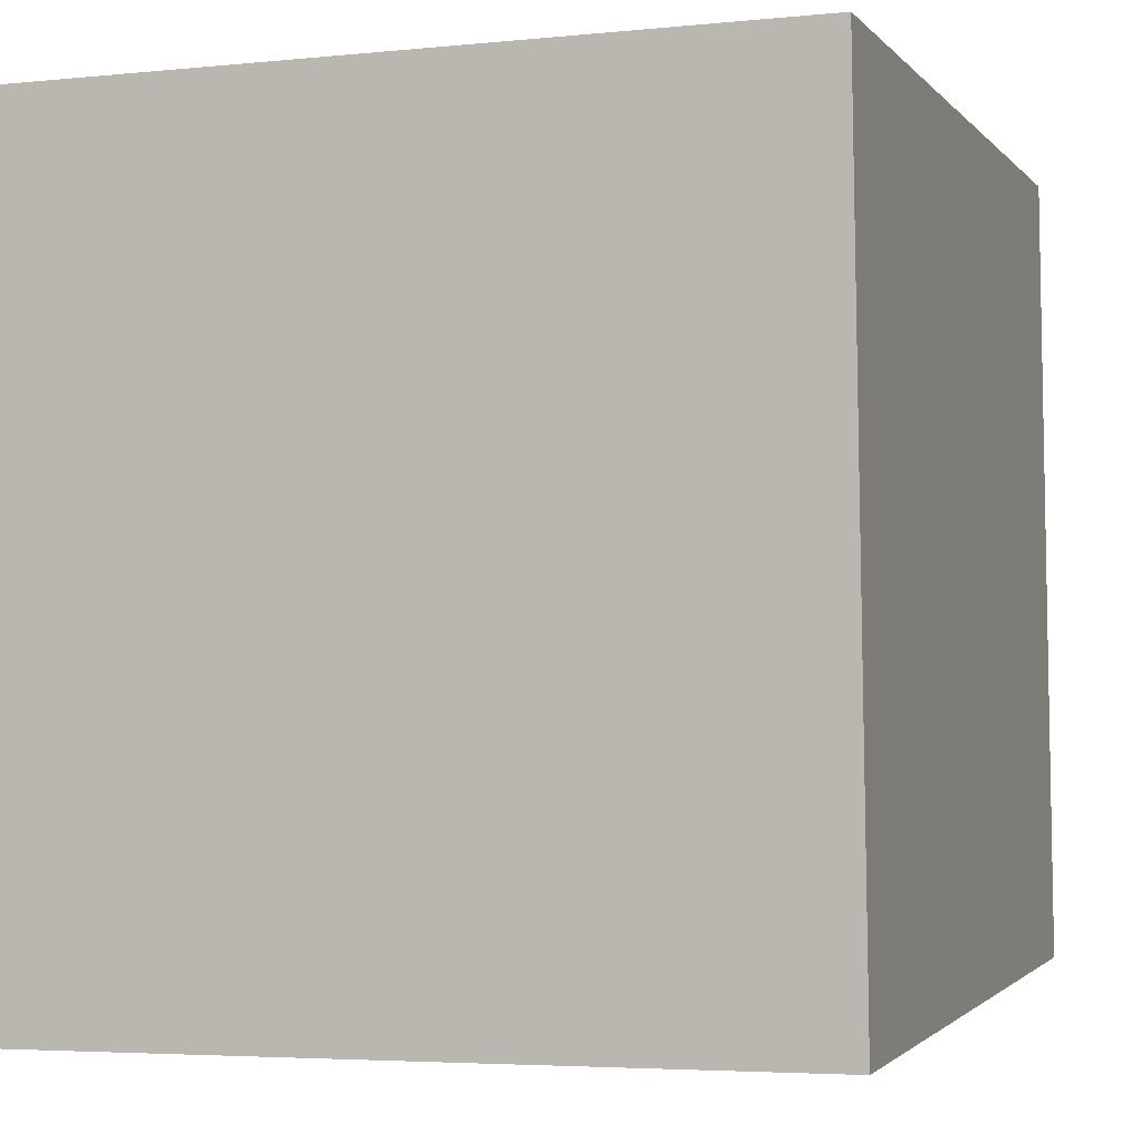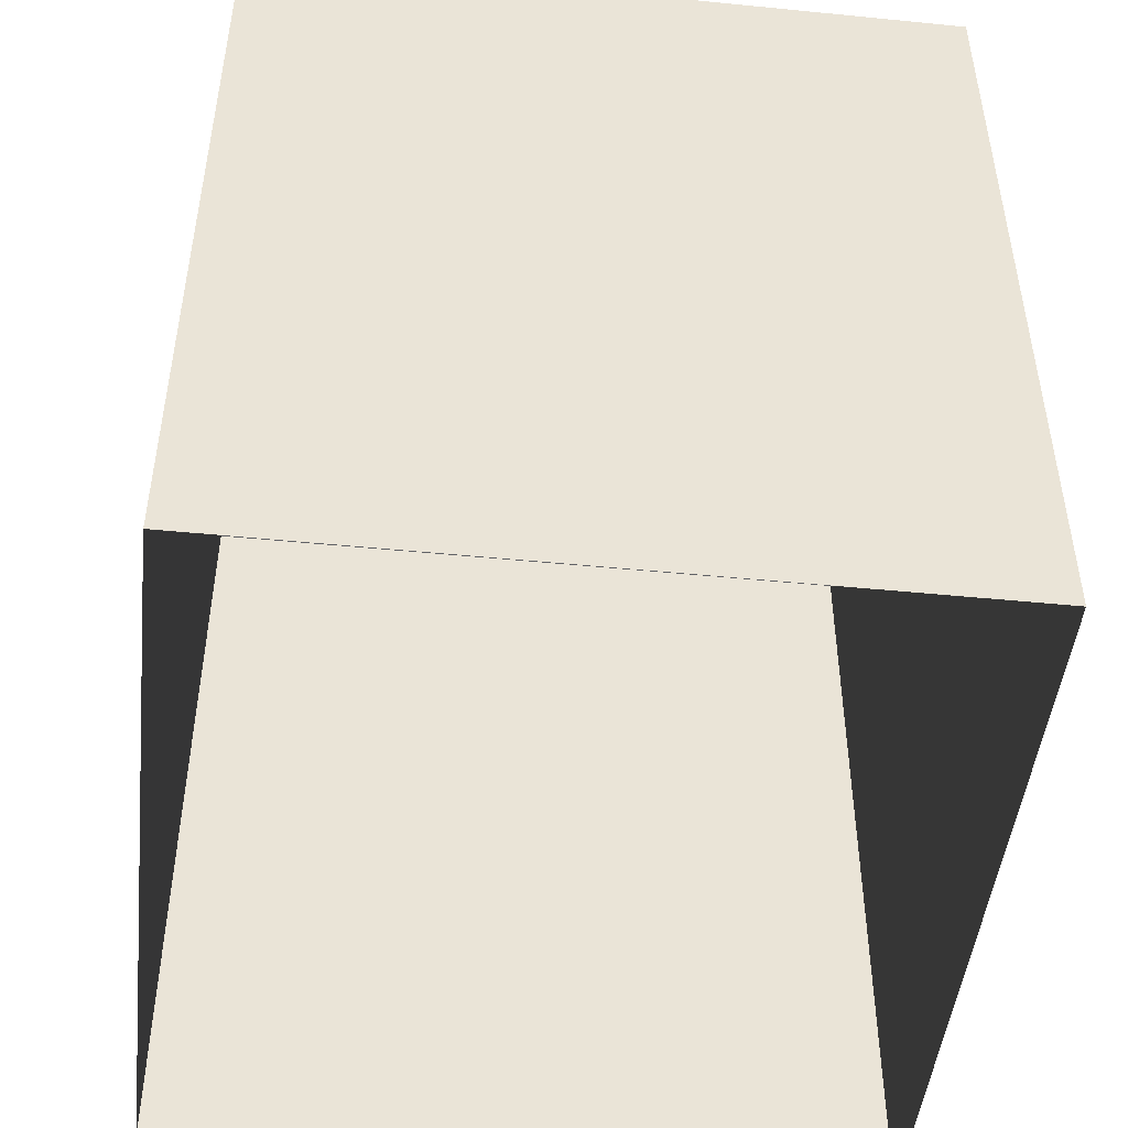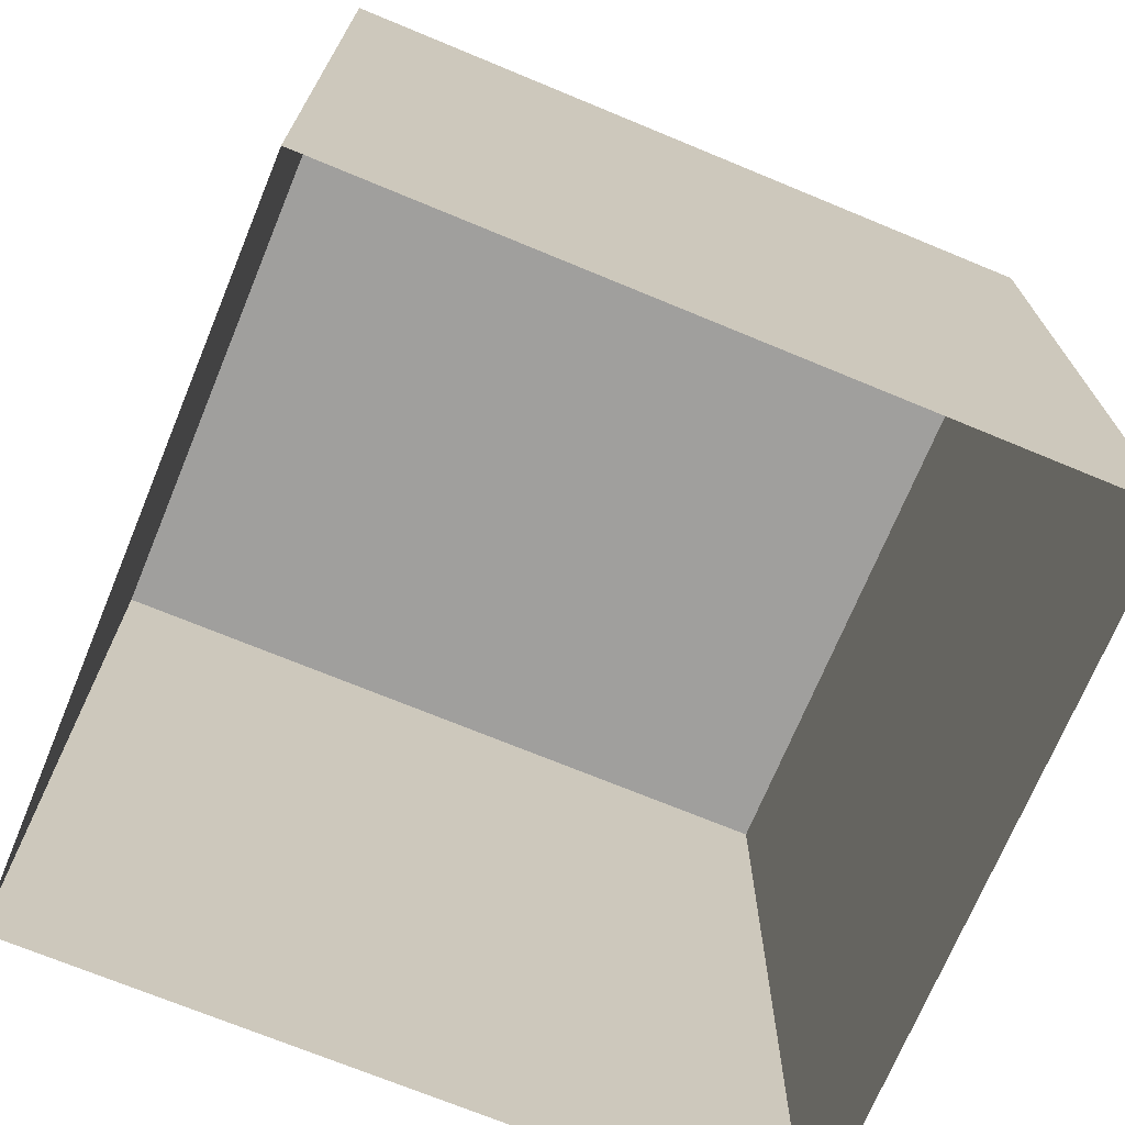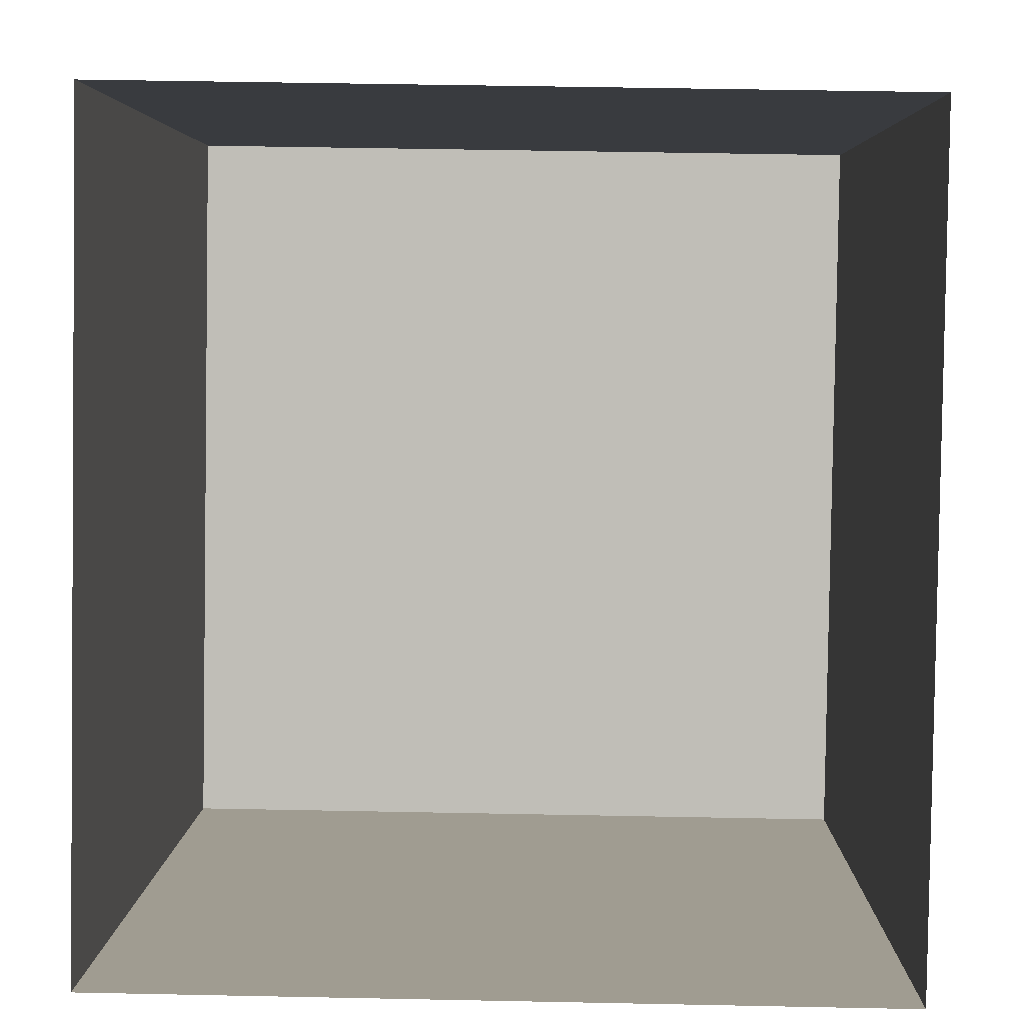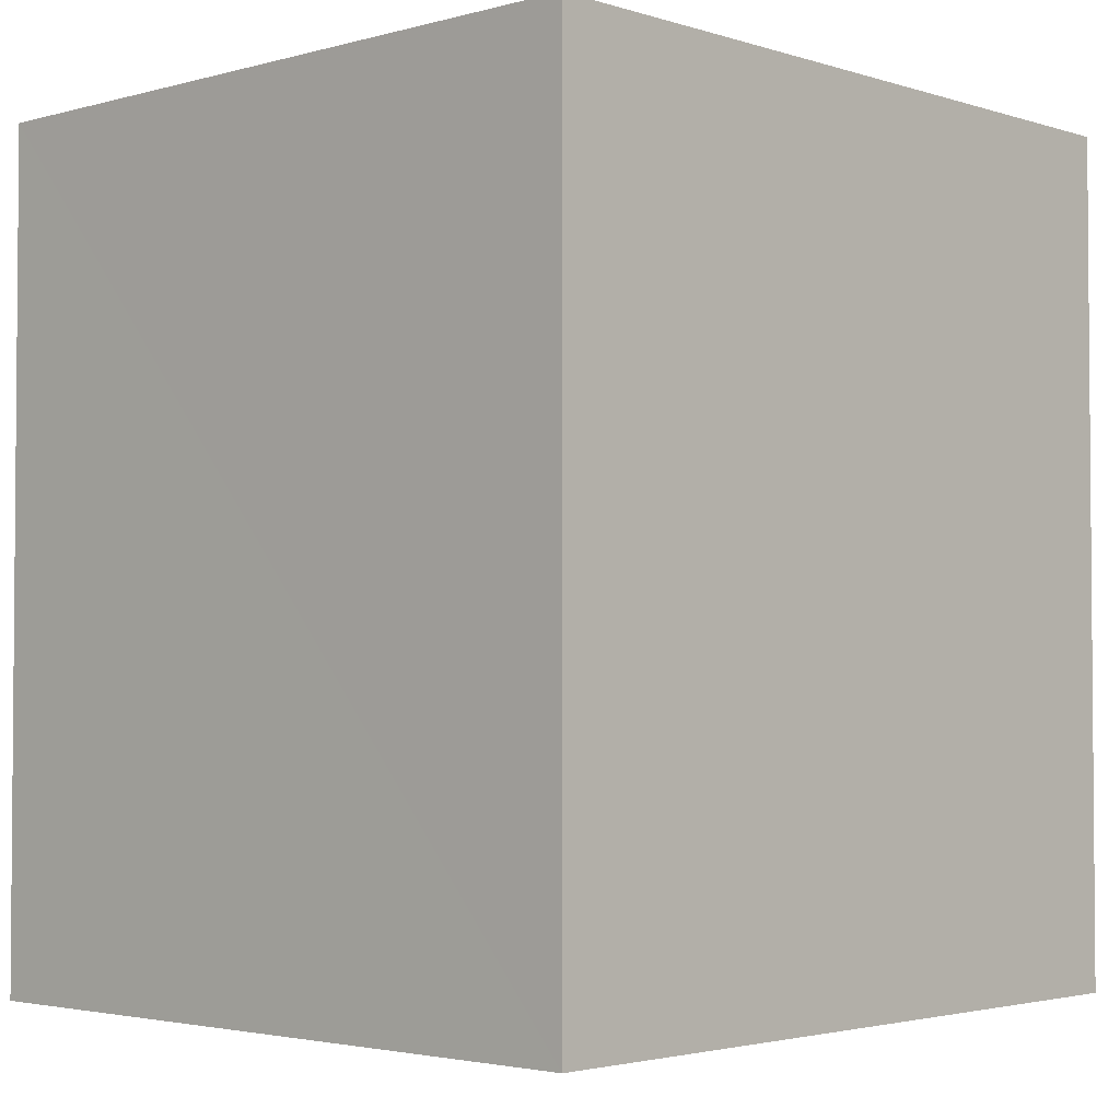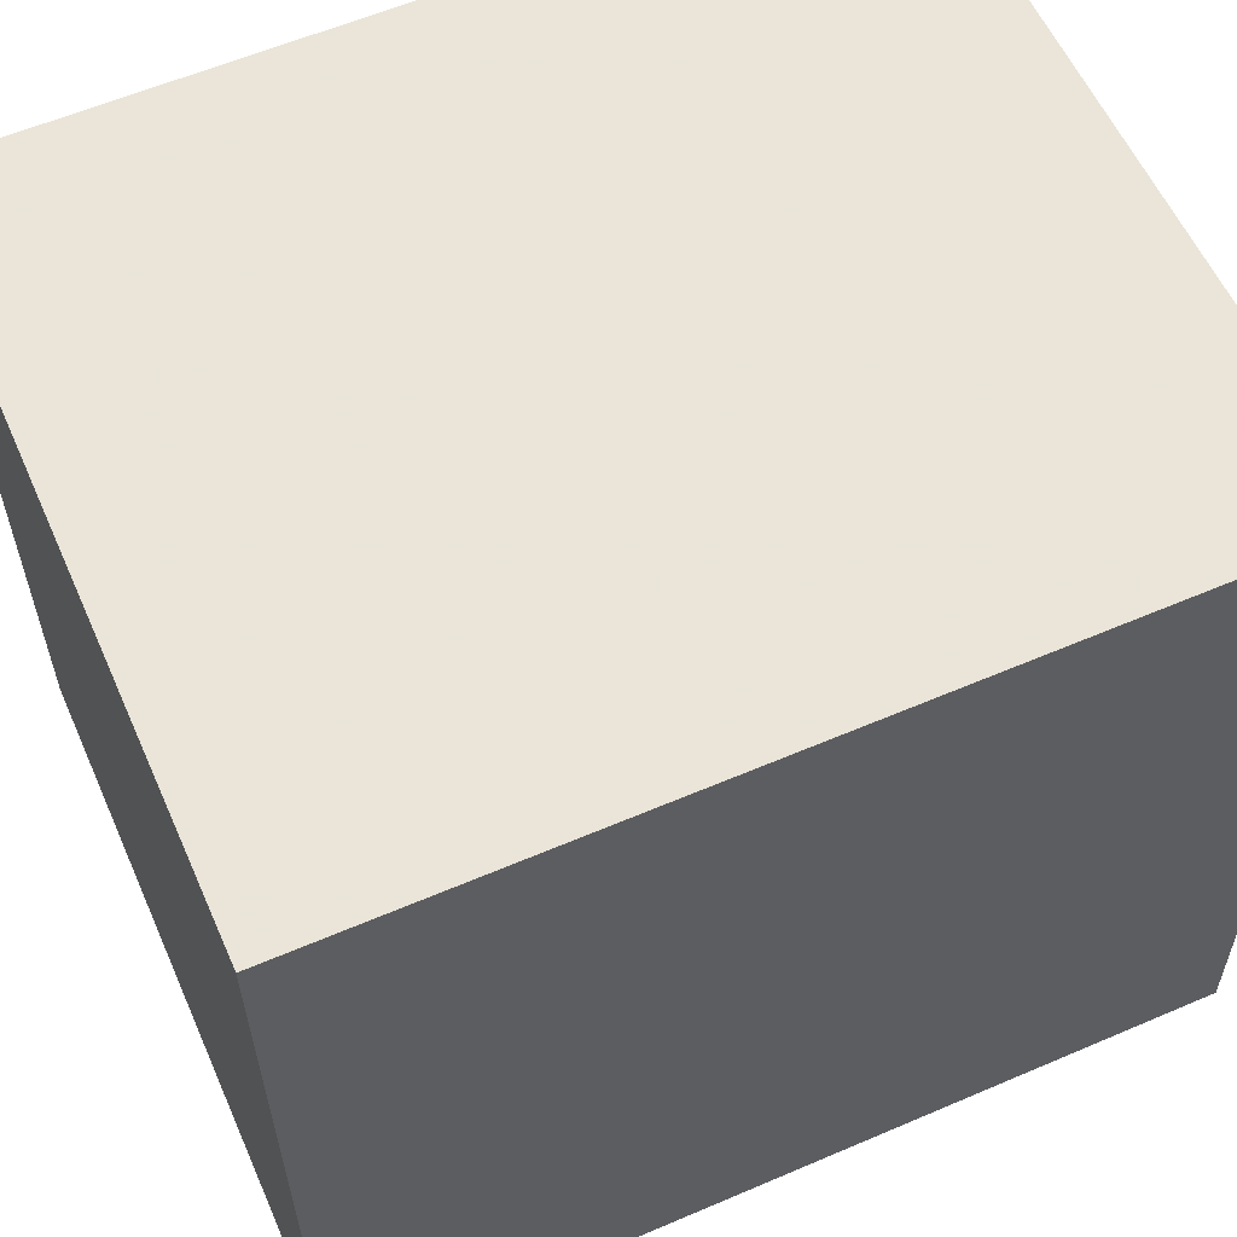
<metadata>
{"format":"obj","ext":"obj","renderer":"f3d","projection":"perspective","resolution":1024,"background":"white","views":[{"elev":-1.6,"azim":18.2,"up":"+Y"},{"elev":-47.7,"azim":174.5,"up":"+Z"},{"elev":-71.4,"azim":68.4,"up":"+Z"},{"elev":4.2,"azim":-179.1,"up":"+Y"},{"elev":-2.8,"azim":44.0,"up":"+Z"},{"elev":59.1,"azim":66.2,"up":"+Y"}]}
</metadata>
<code>
v 1.293e+04 -1.507e+04 23.2
v 1.293e+04 -1.506e+04 23.2
v 1.293e+04 -1.506e+04 23.2
v 1.293e+04 -1.507e+04 23.2
v 1.293e+04 -1.506e+04 25.69
v 1.293e+04 -1.507e+04 25.69
v 1.293e+04 -1.506e+04 25.69
v 1.293e+04 -1.507e+04 25.69
f 1 2 3
f 1 4 2
f 5 6 7
f 5 8 6
f 6 1 3
f 7 6 3
f 8 4 1
f 6 8 1
f 8 2 4
f 8 5 2
f 5 3 2
f 5 7 3

</code>
